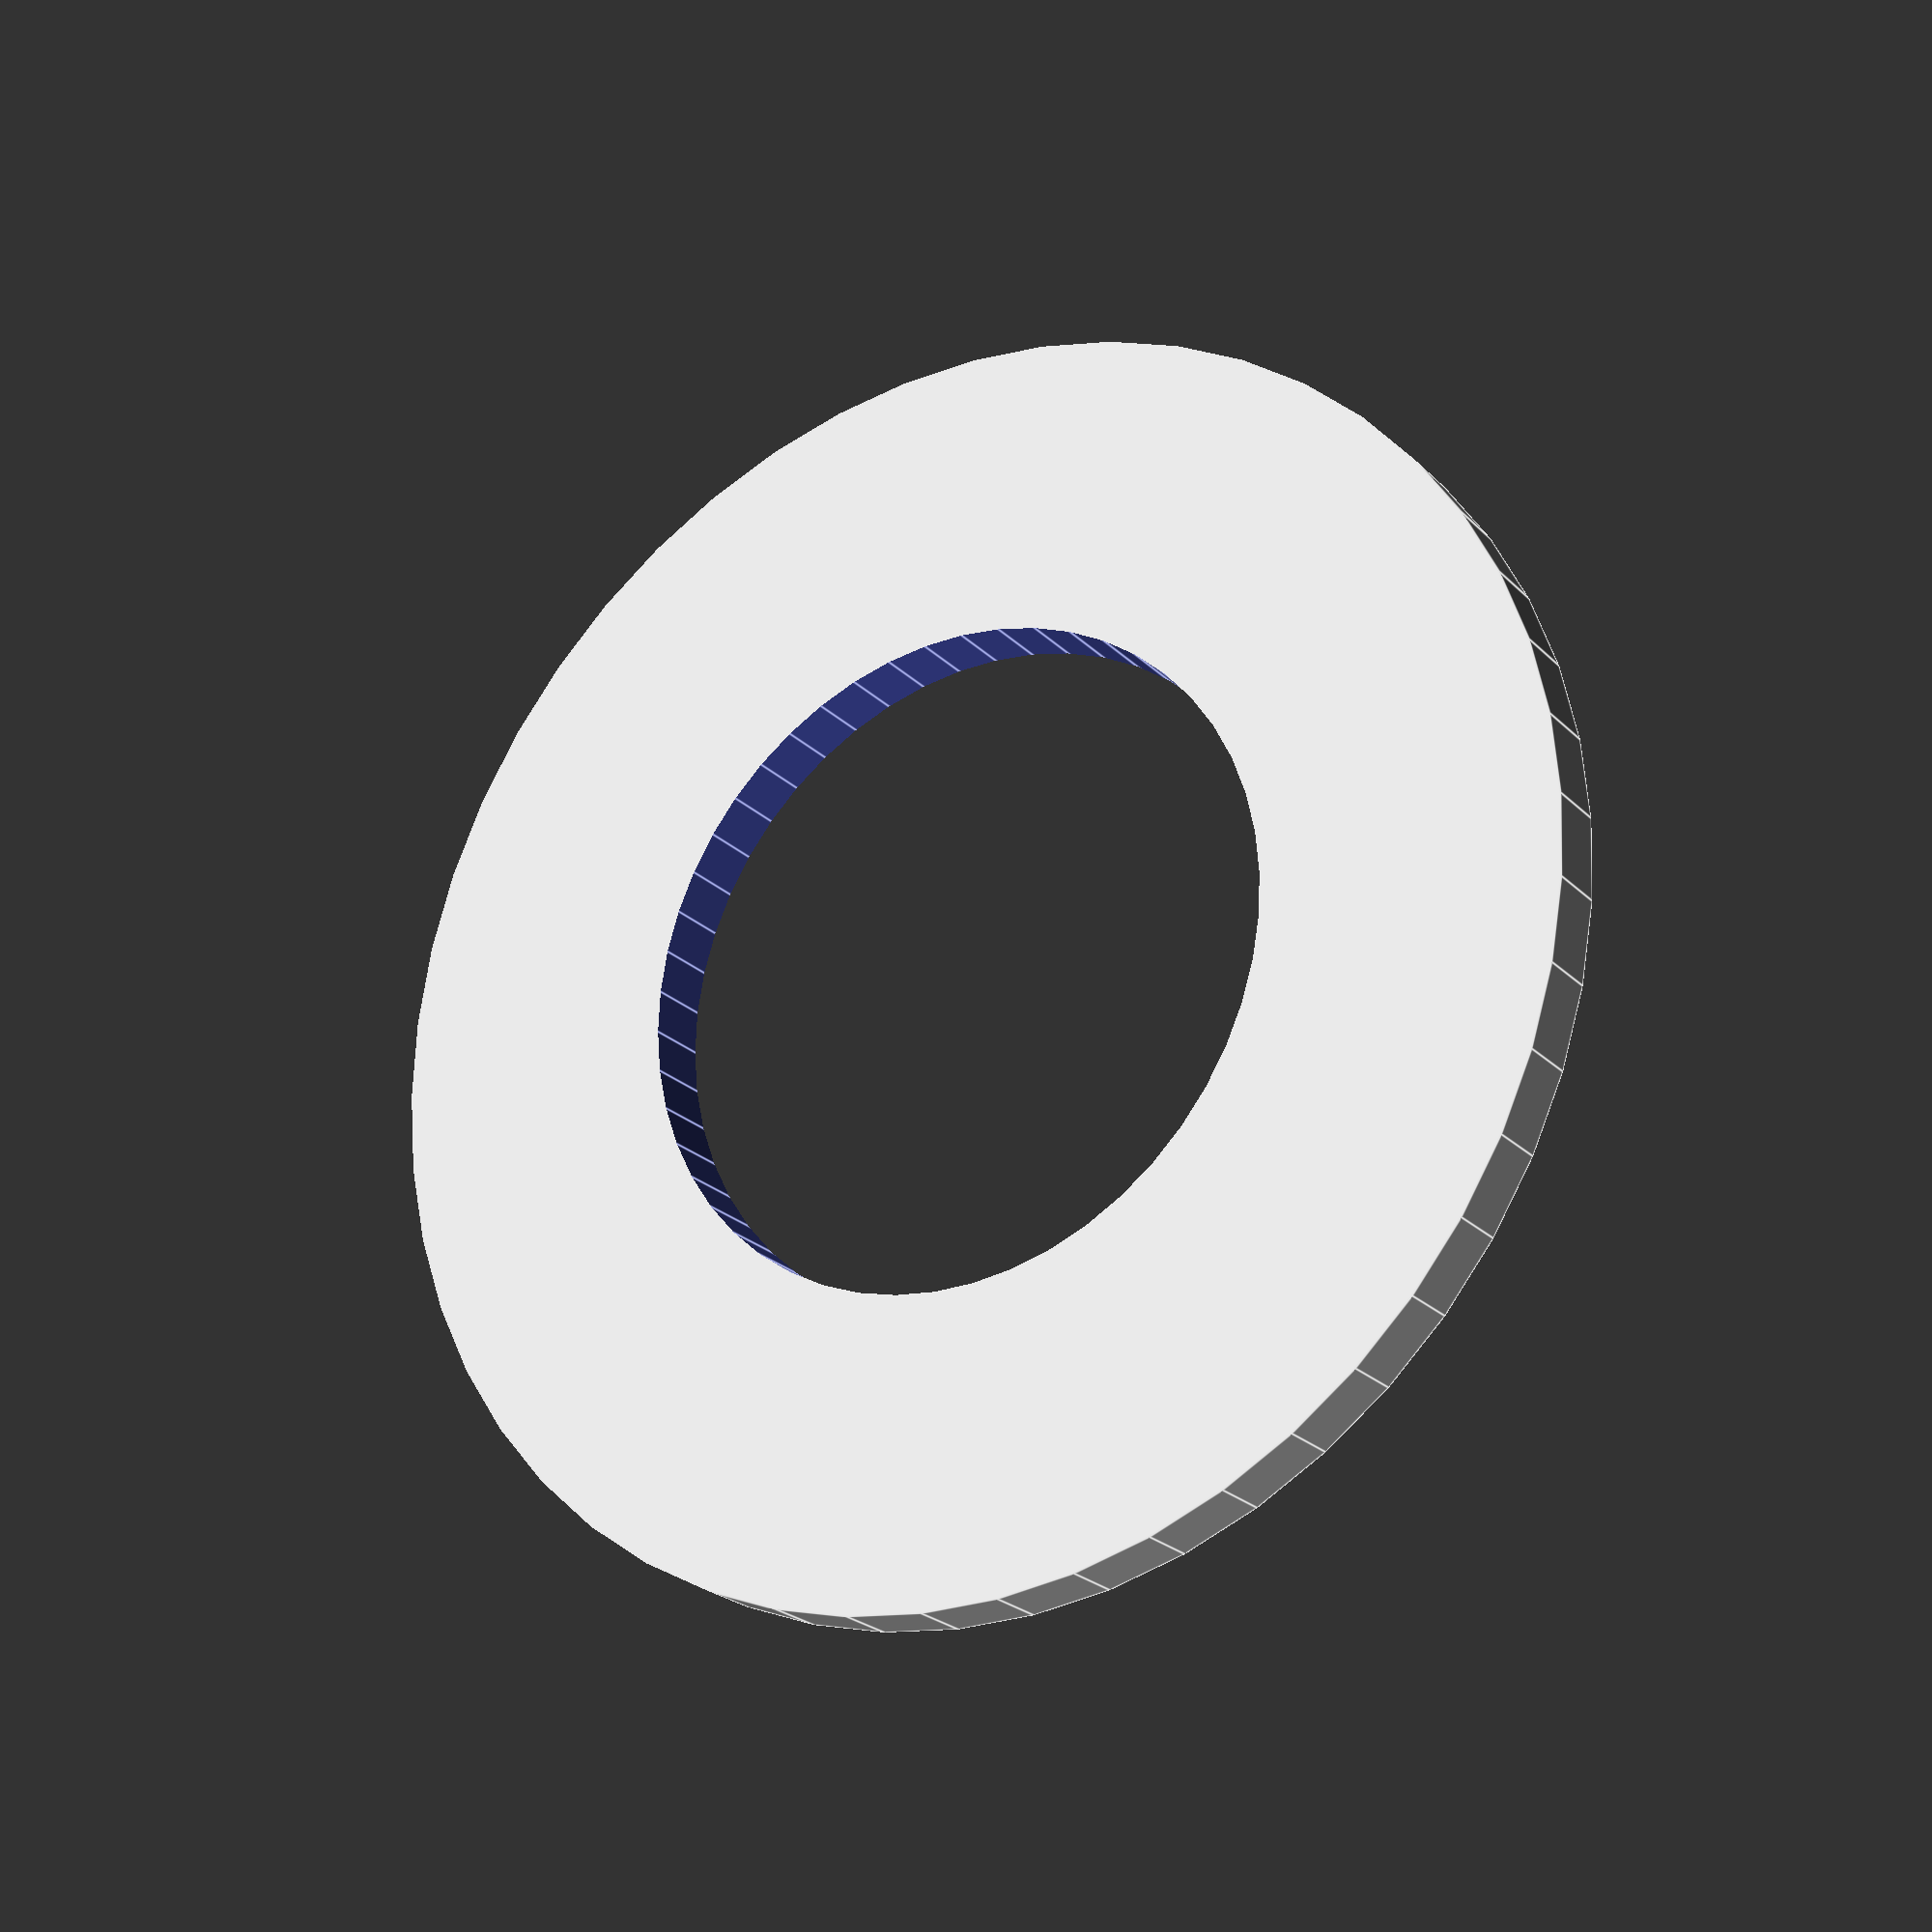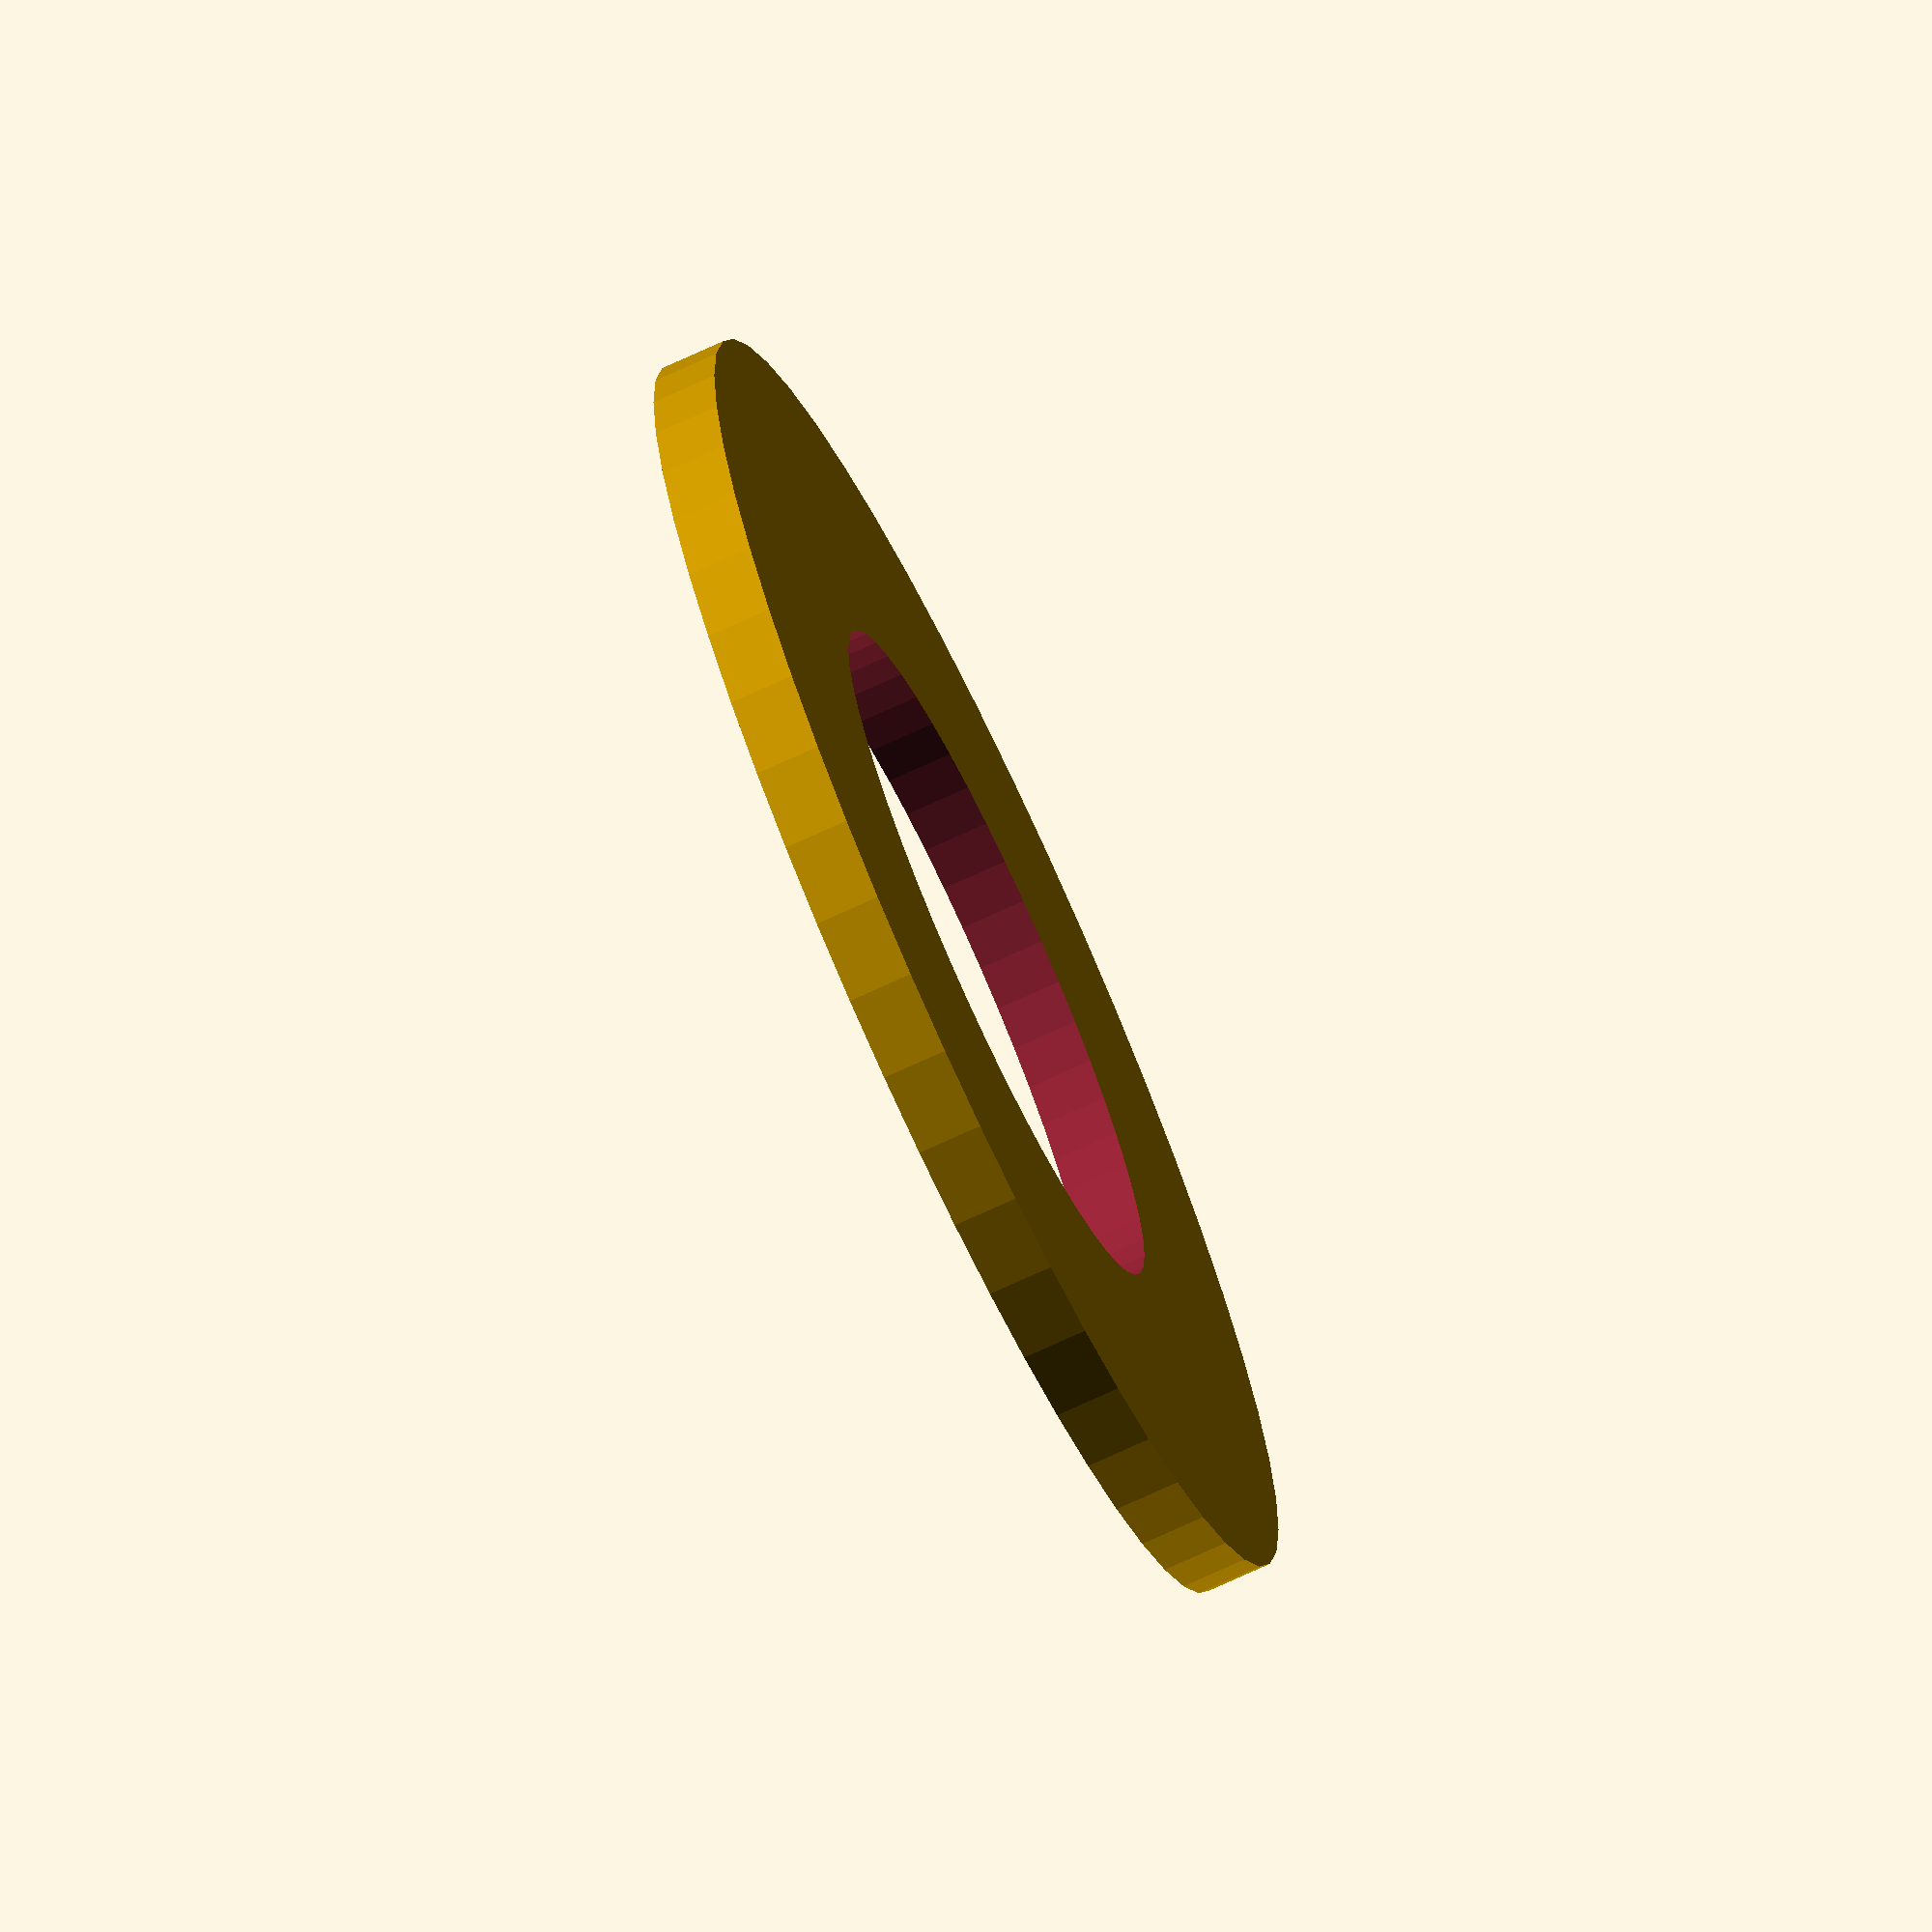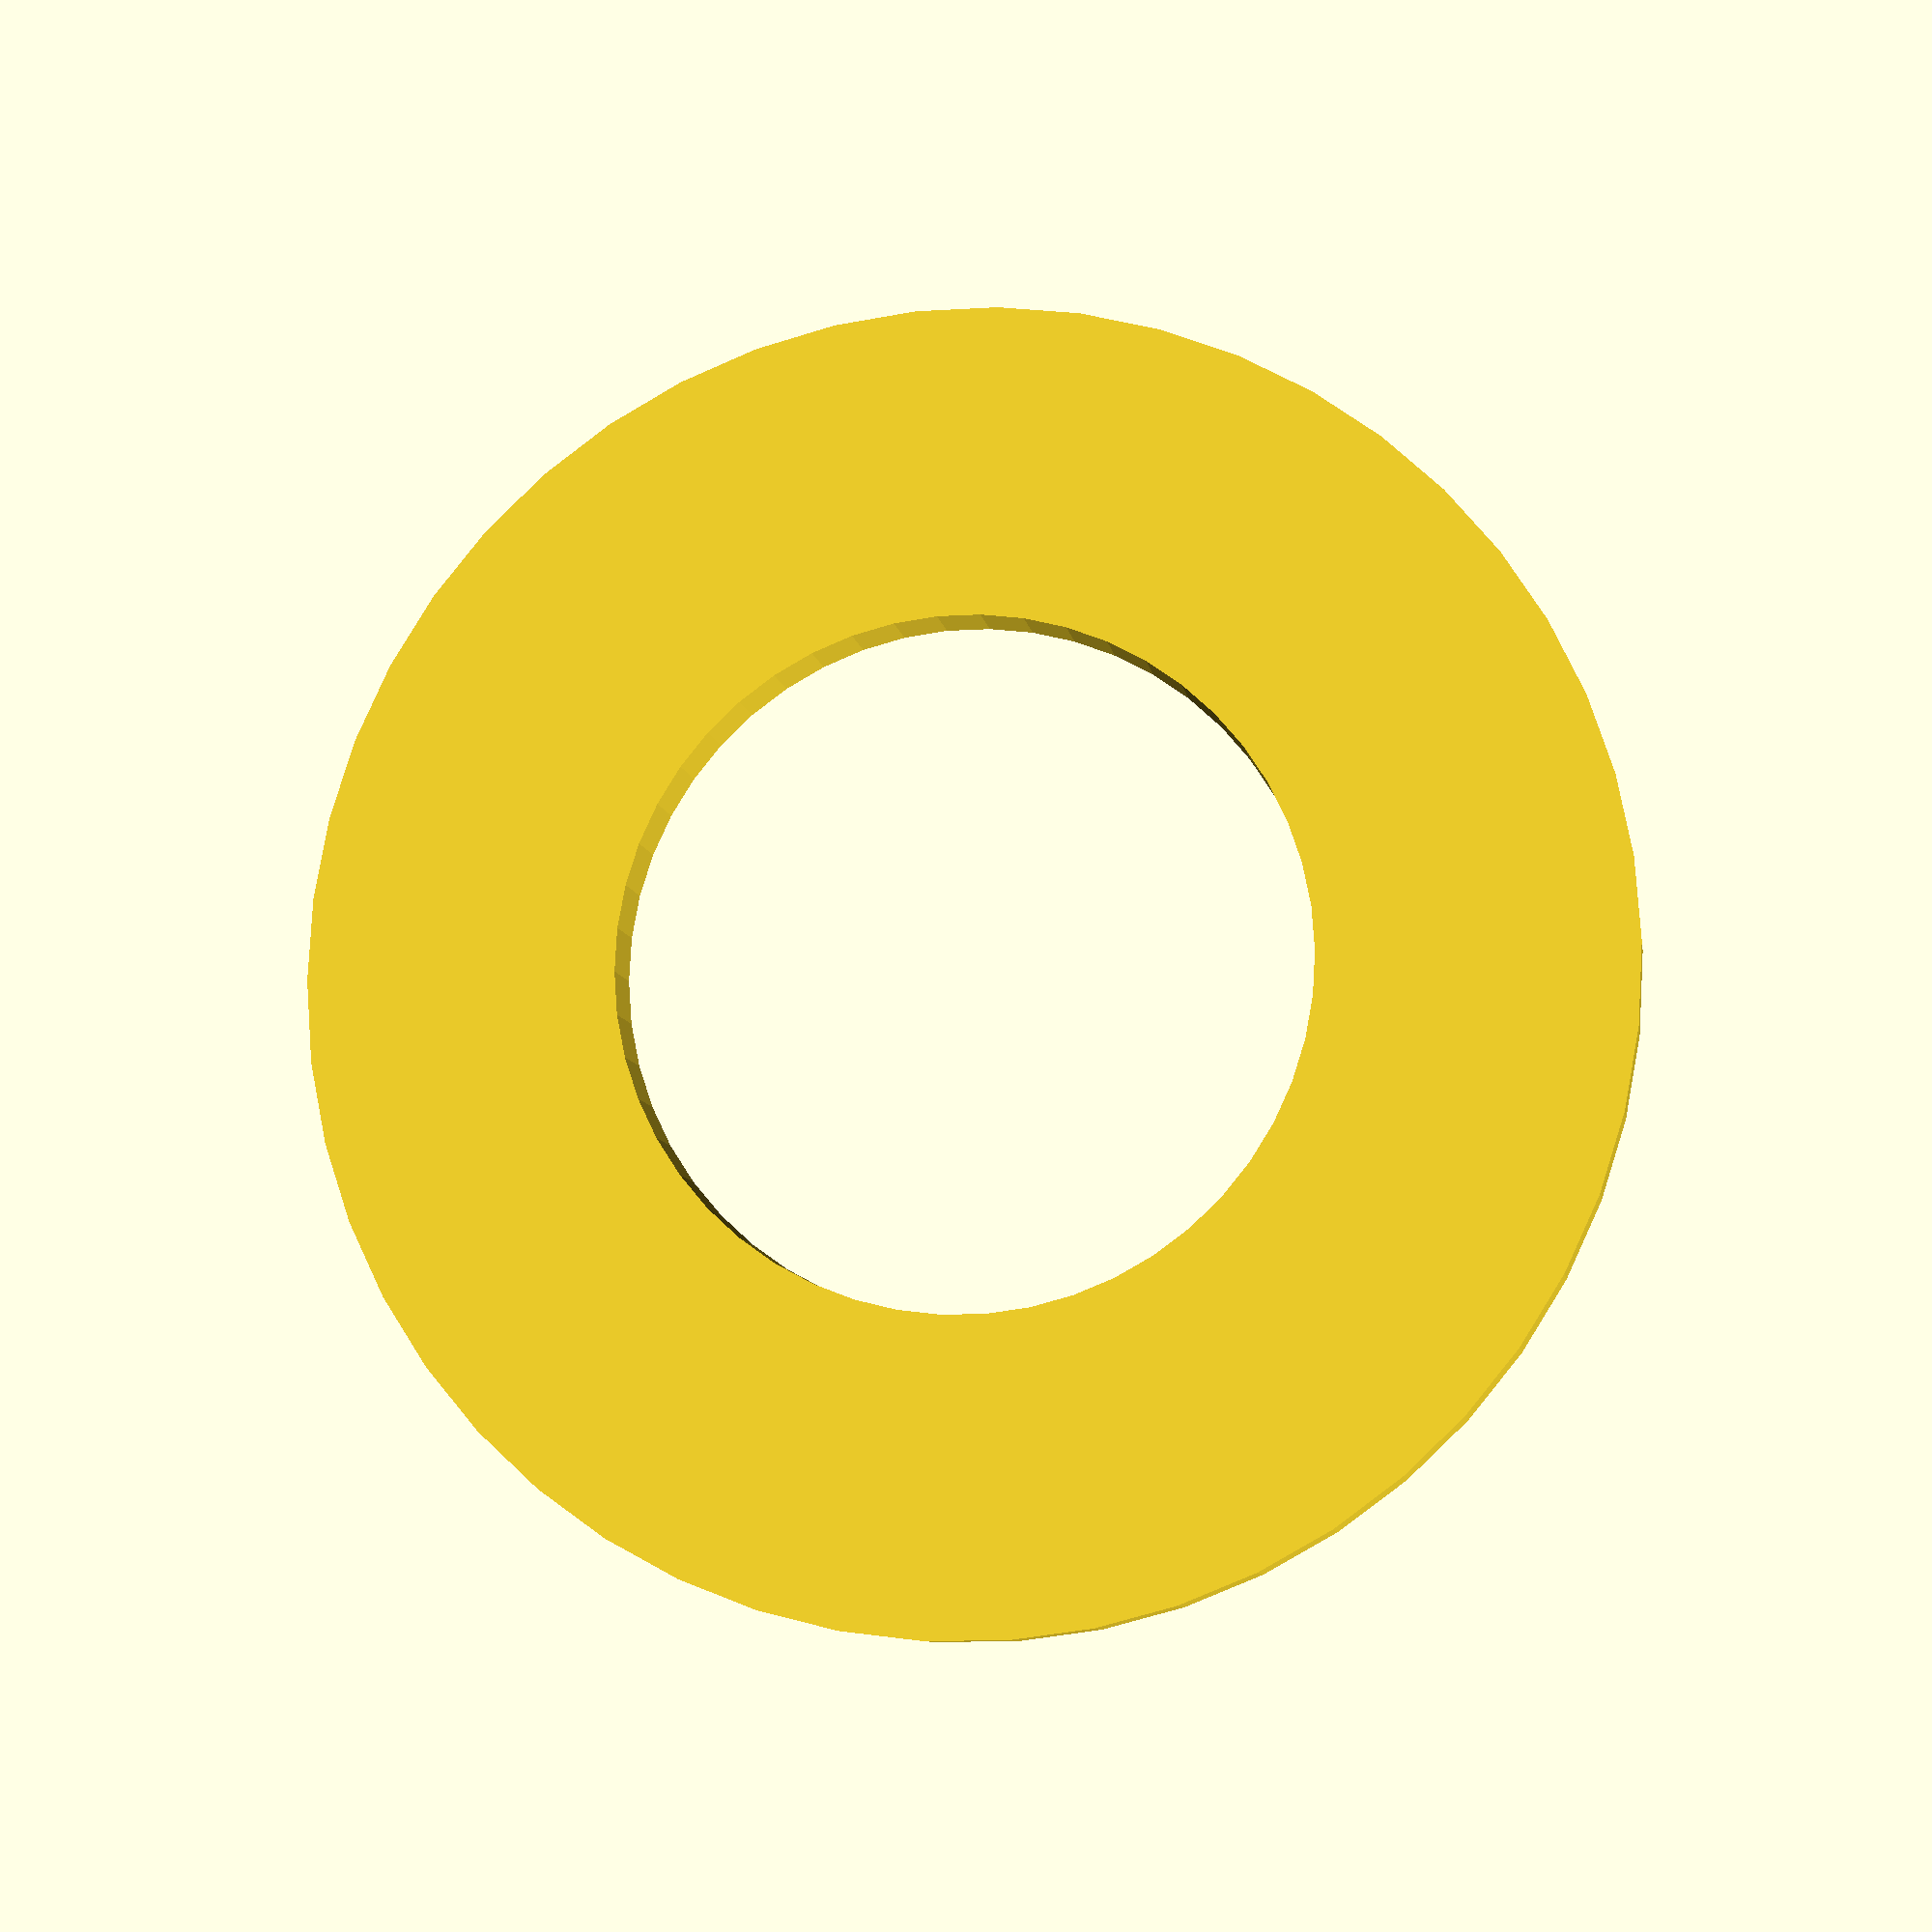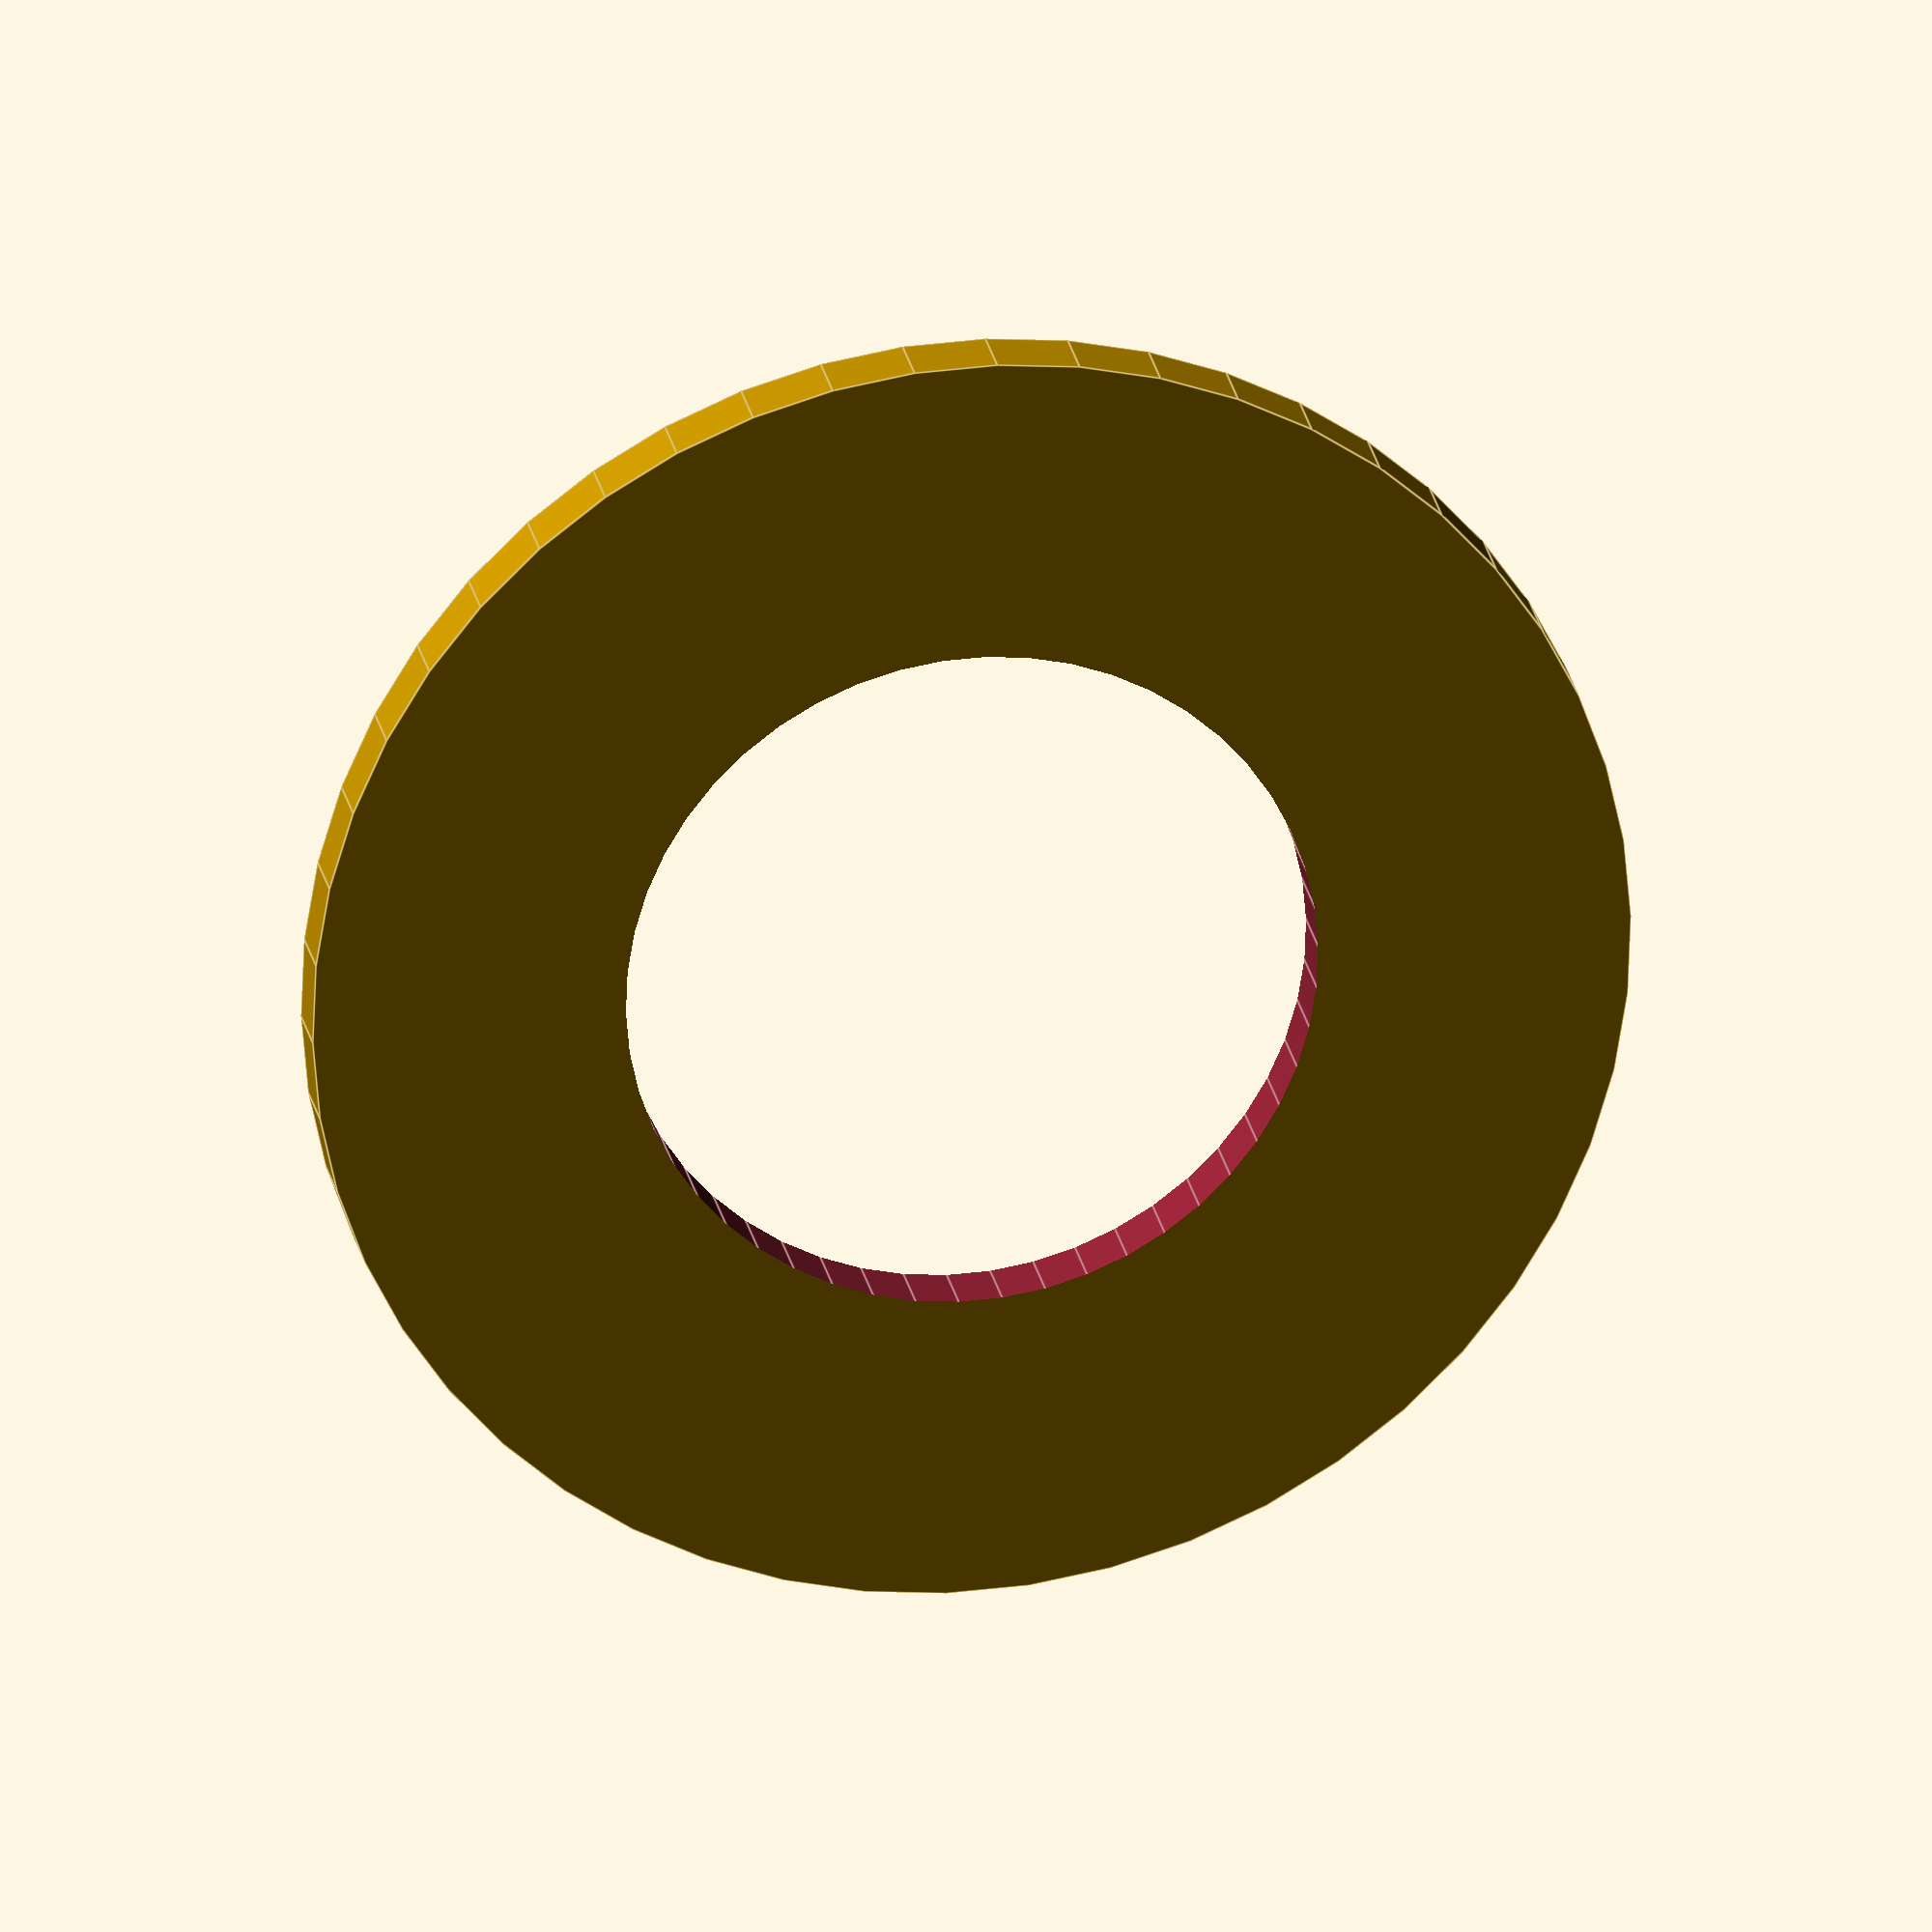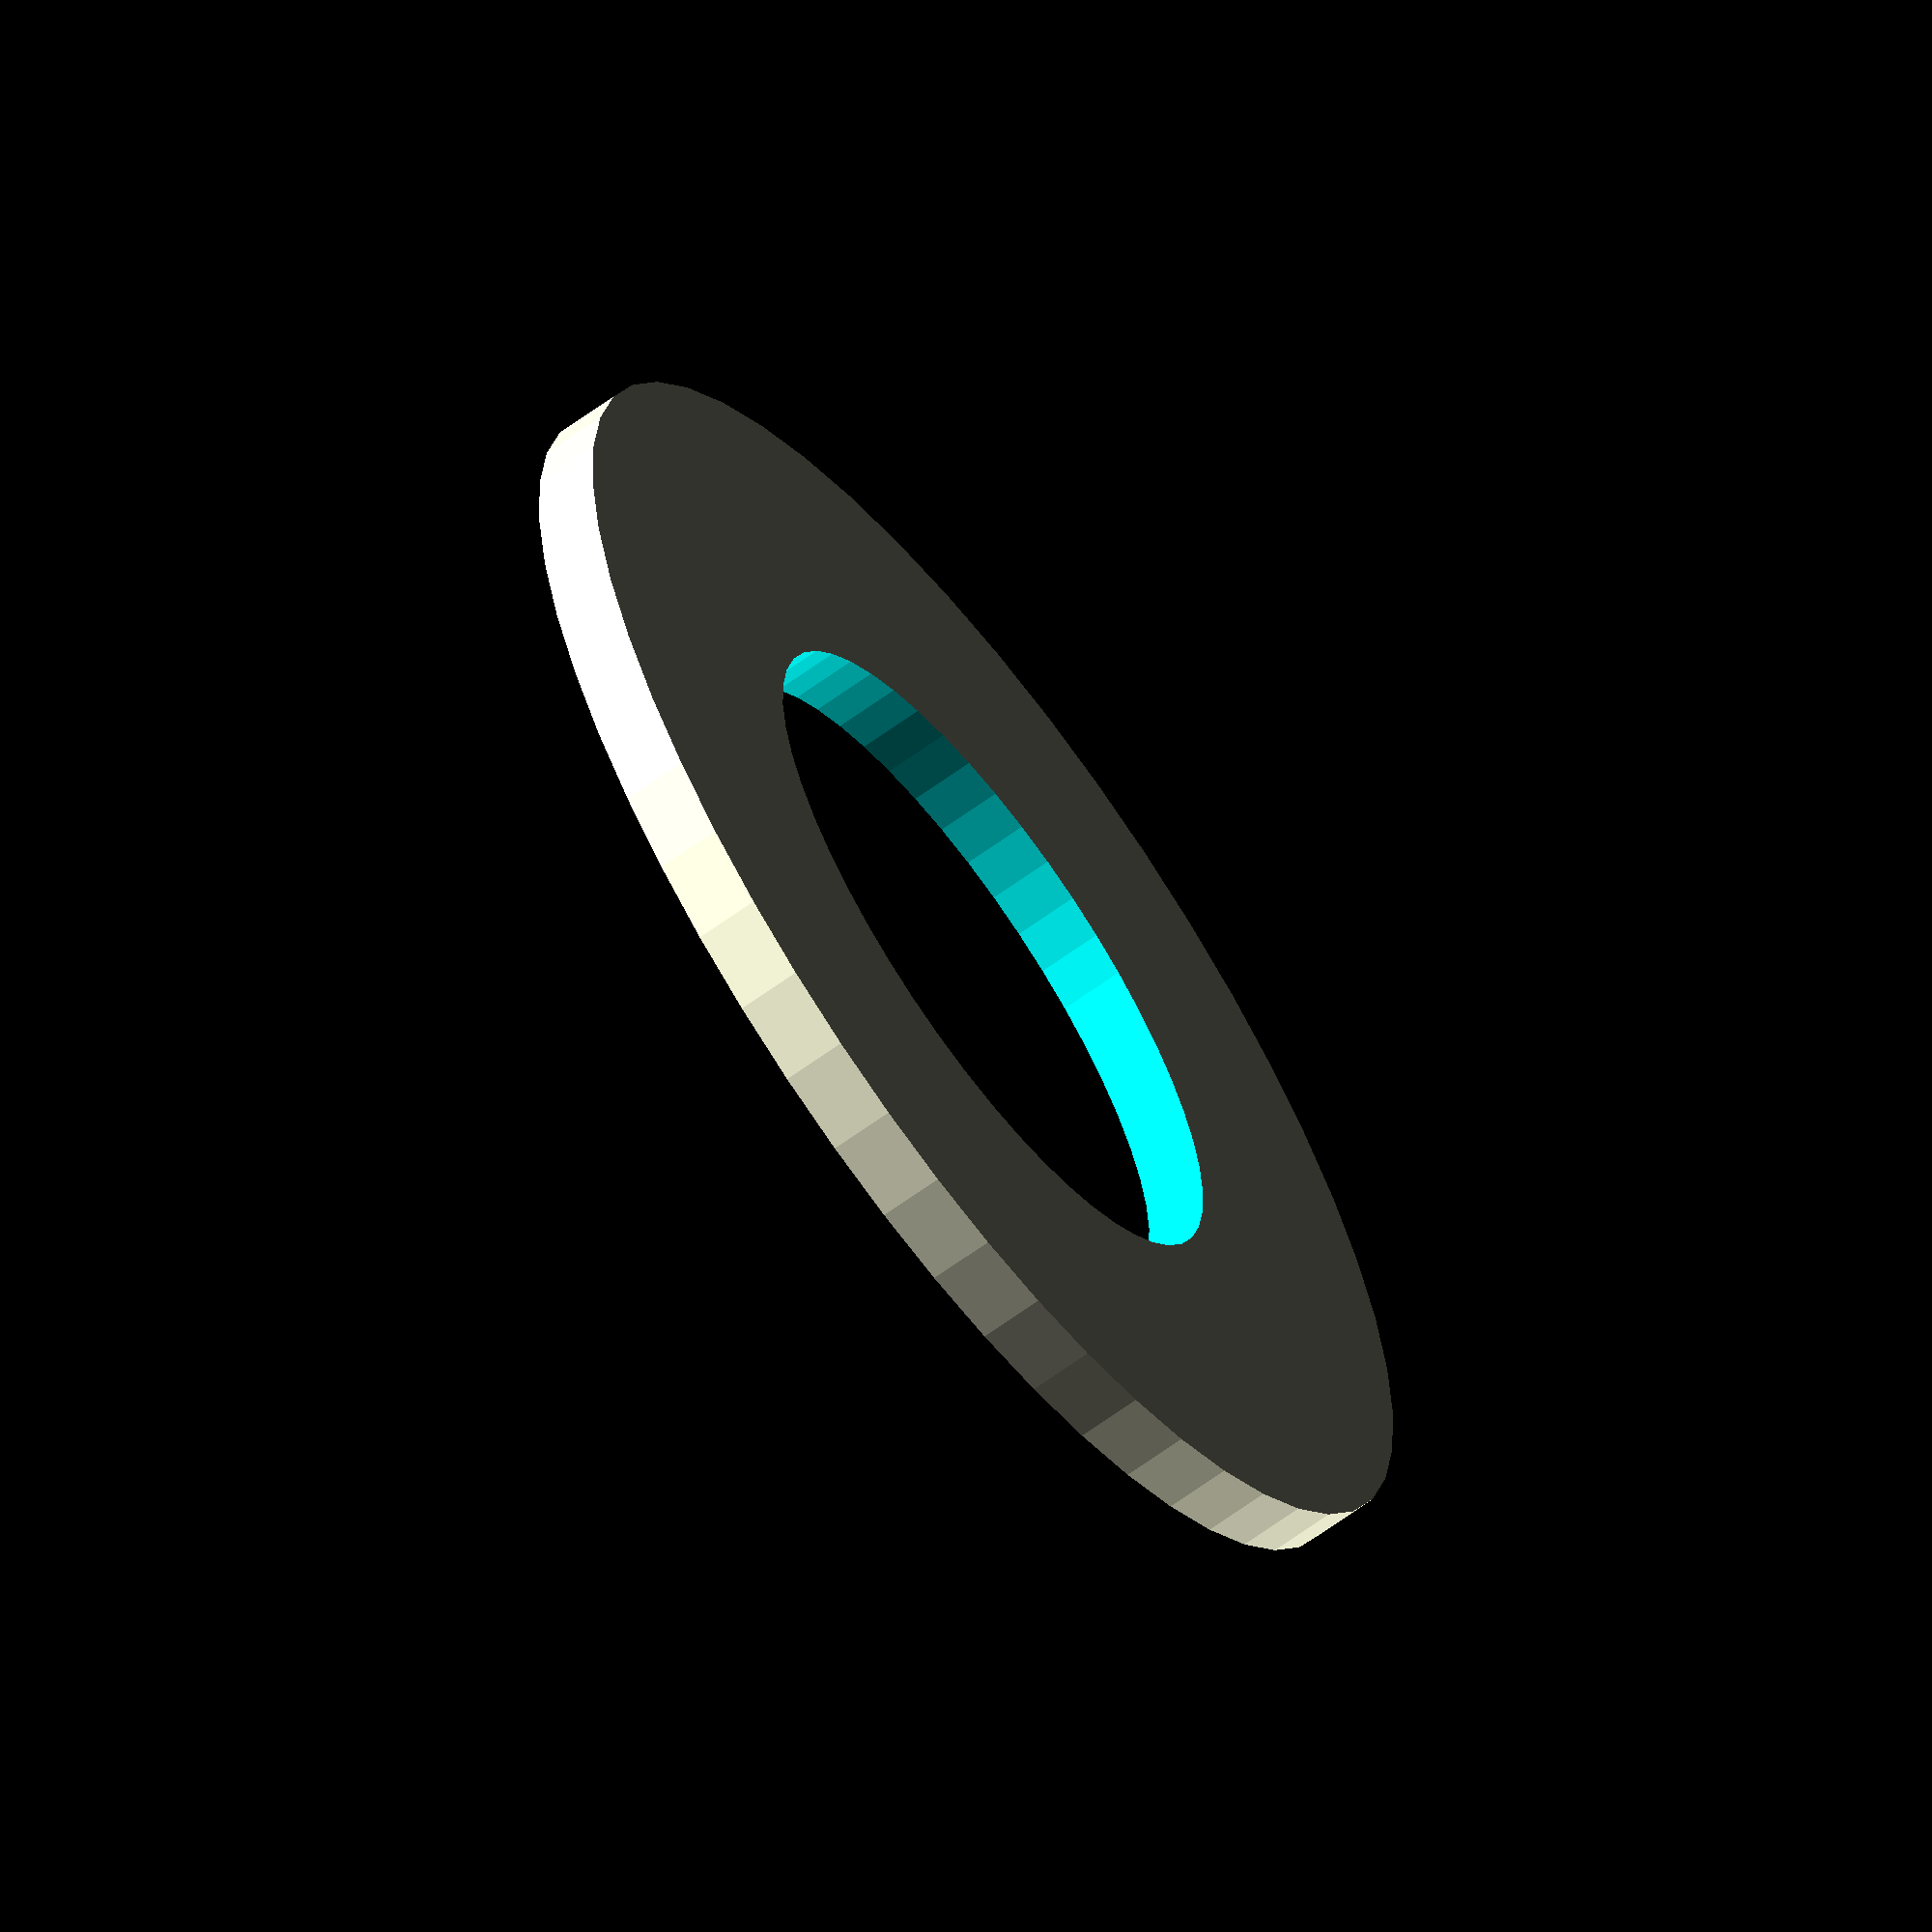
<openscad>
$fn = 50;


difference() {
	union() {
		translate(v = [0, 0, -0.5000000000]) {
			cylinder(h = 1, r = 10.0000000000);
		}
	}
	union() {
		translate(v = [0, 0, -100.0000000000]) {
			cylinder(h = 200, r = 5.2500000000);
		}
	}
}
</openscad>
<views>
elev=203.1 azim=78.1 roll=148.3 proj=p view=edges
elev=72.0 azim=165.3 roll=294.9 proj=o view=wireframe
elev=8.7 azim=58.0 roll=188.6 proj=p view=wireframe
elev=156.1 azim=289.4 roll=10.3 proj=o view=edges
elev=243.4 azim=133.9 roll=233.3 proj=o view=solid
</views>
